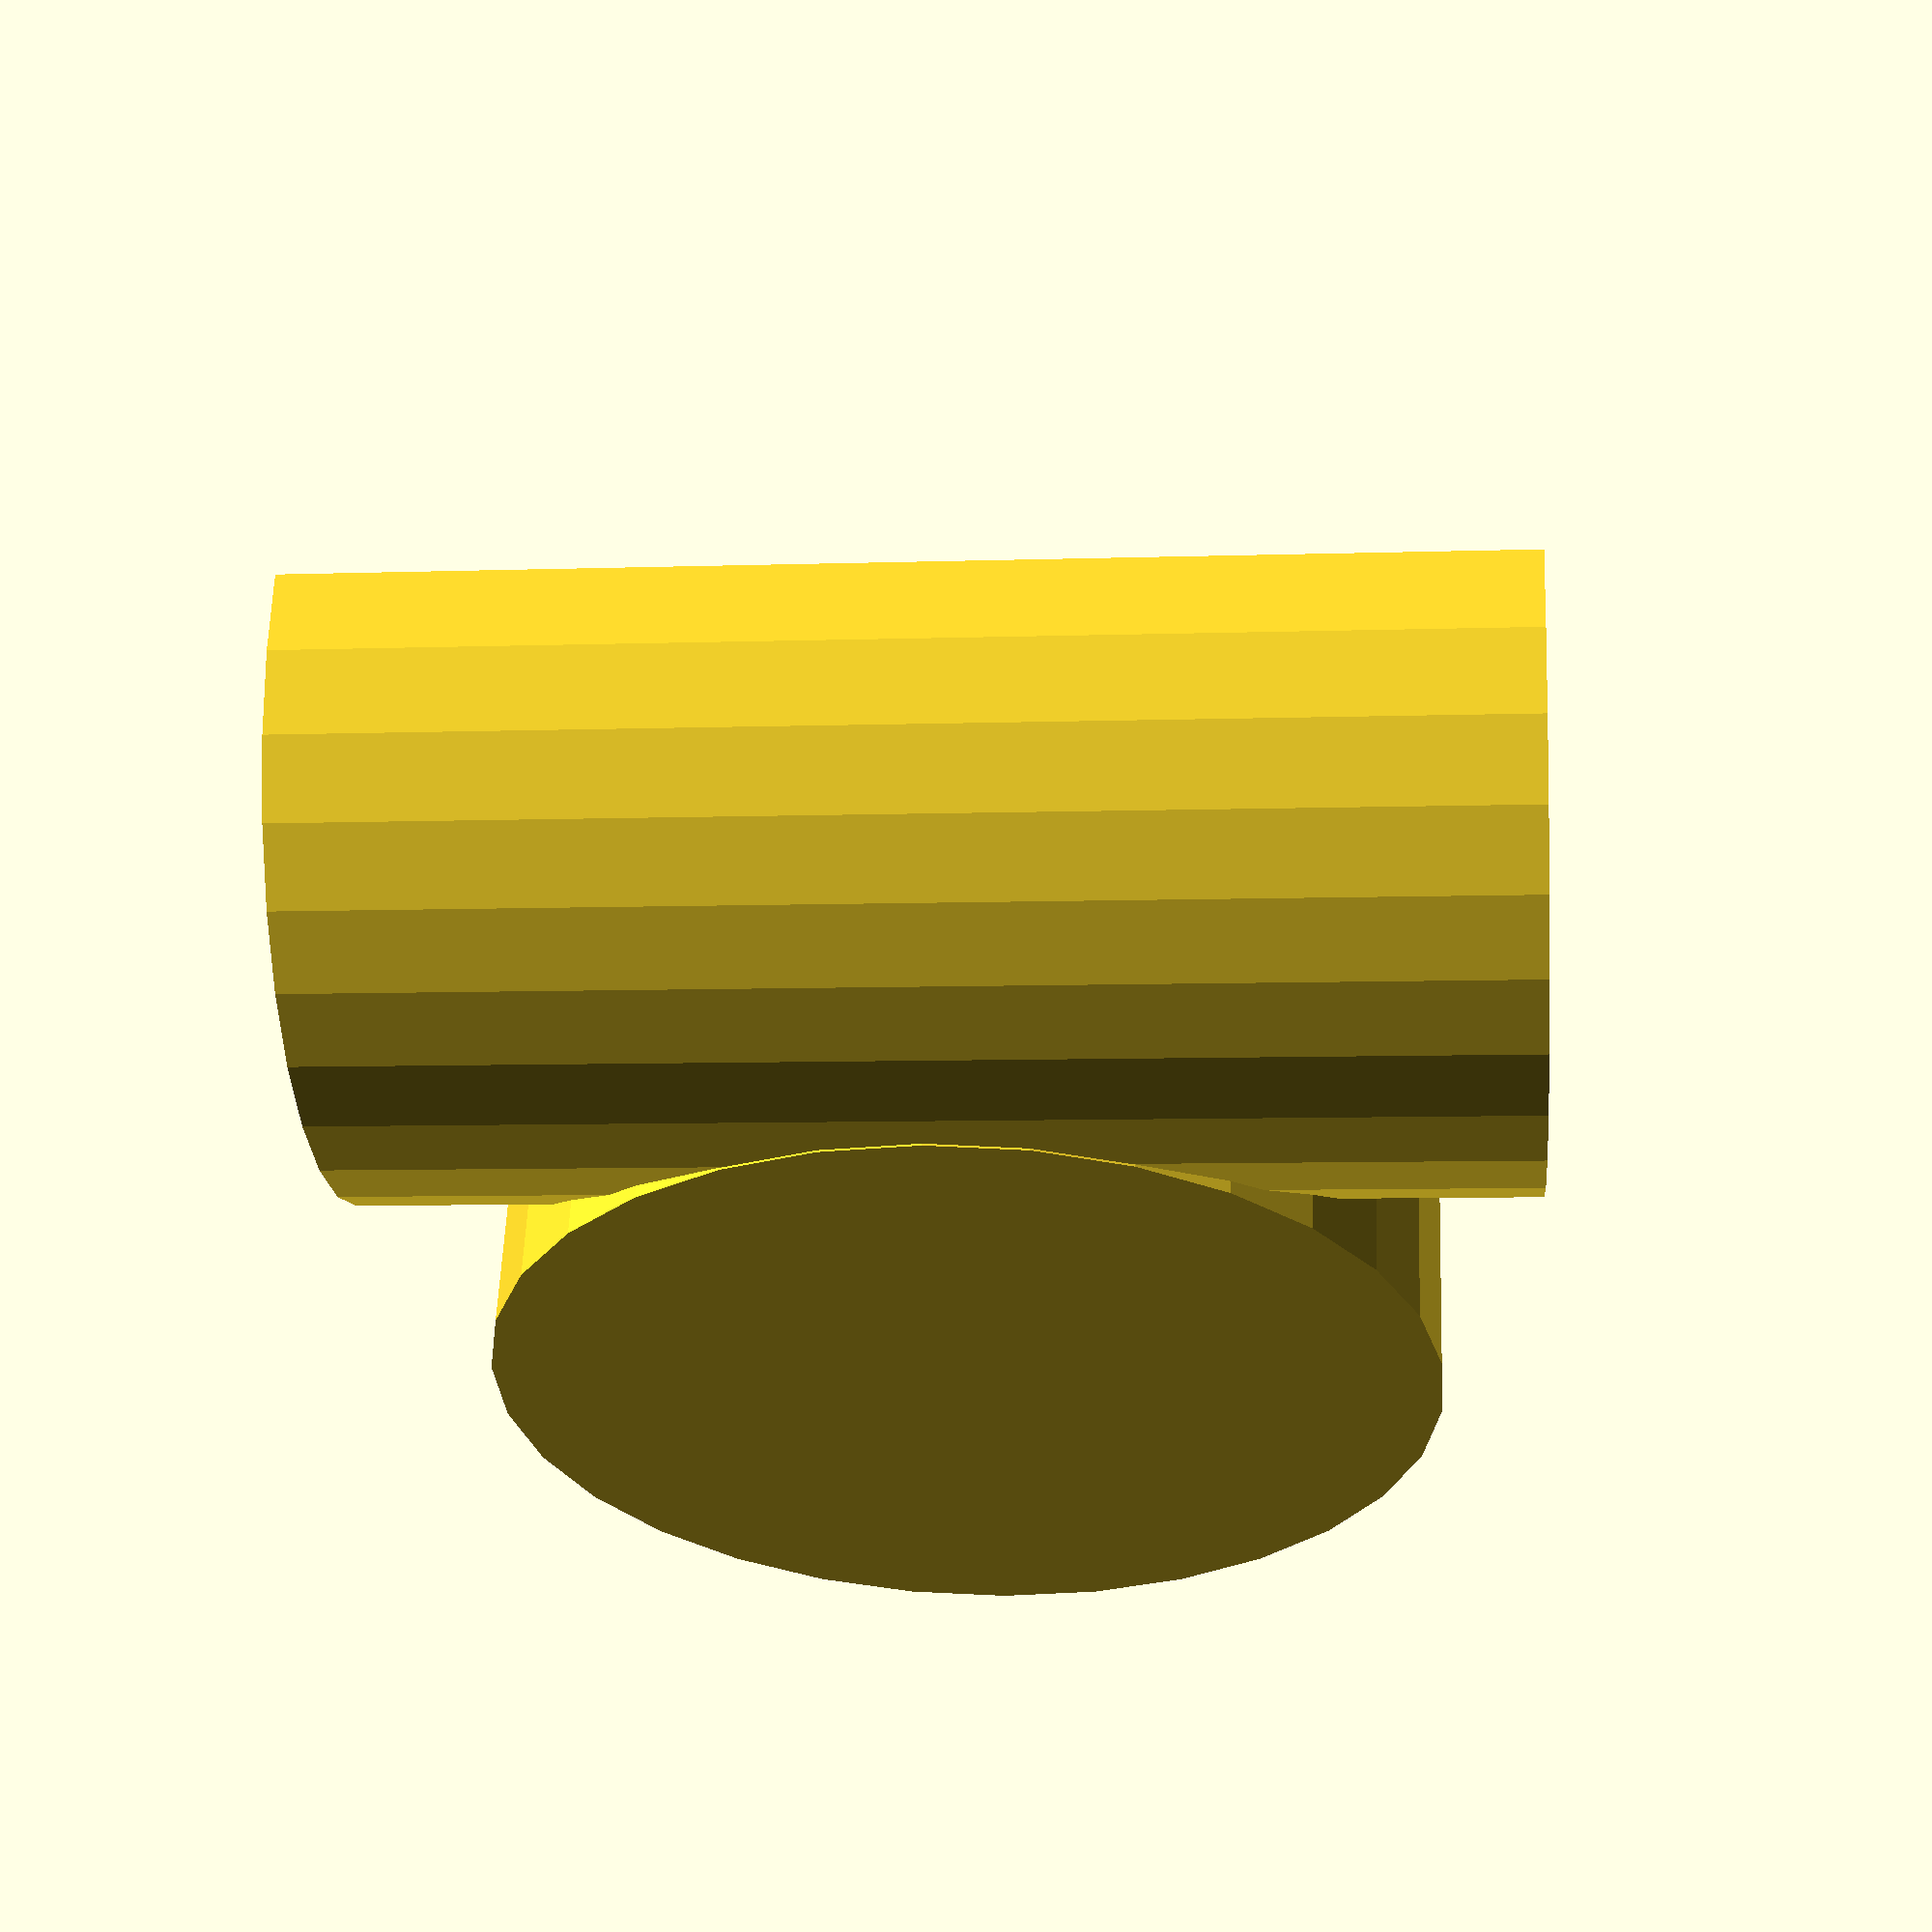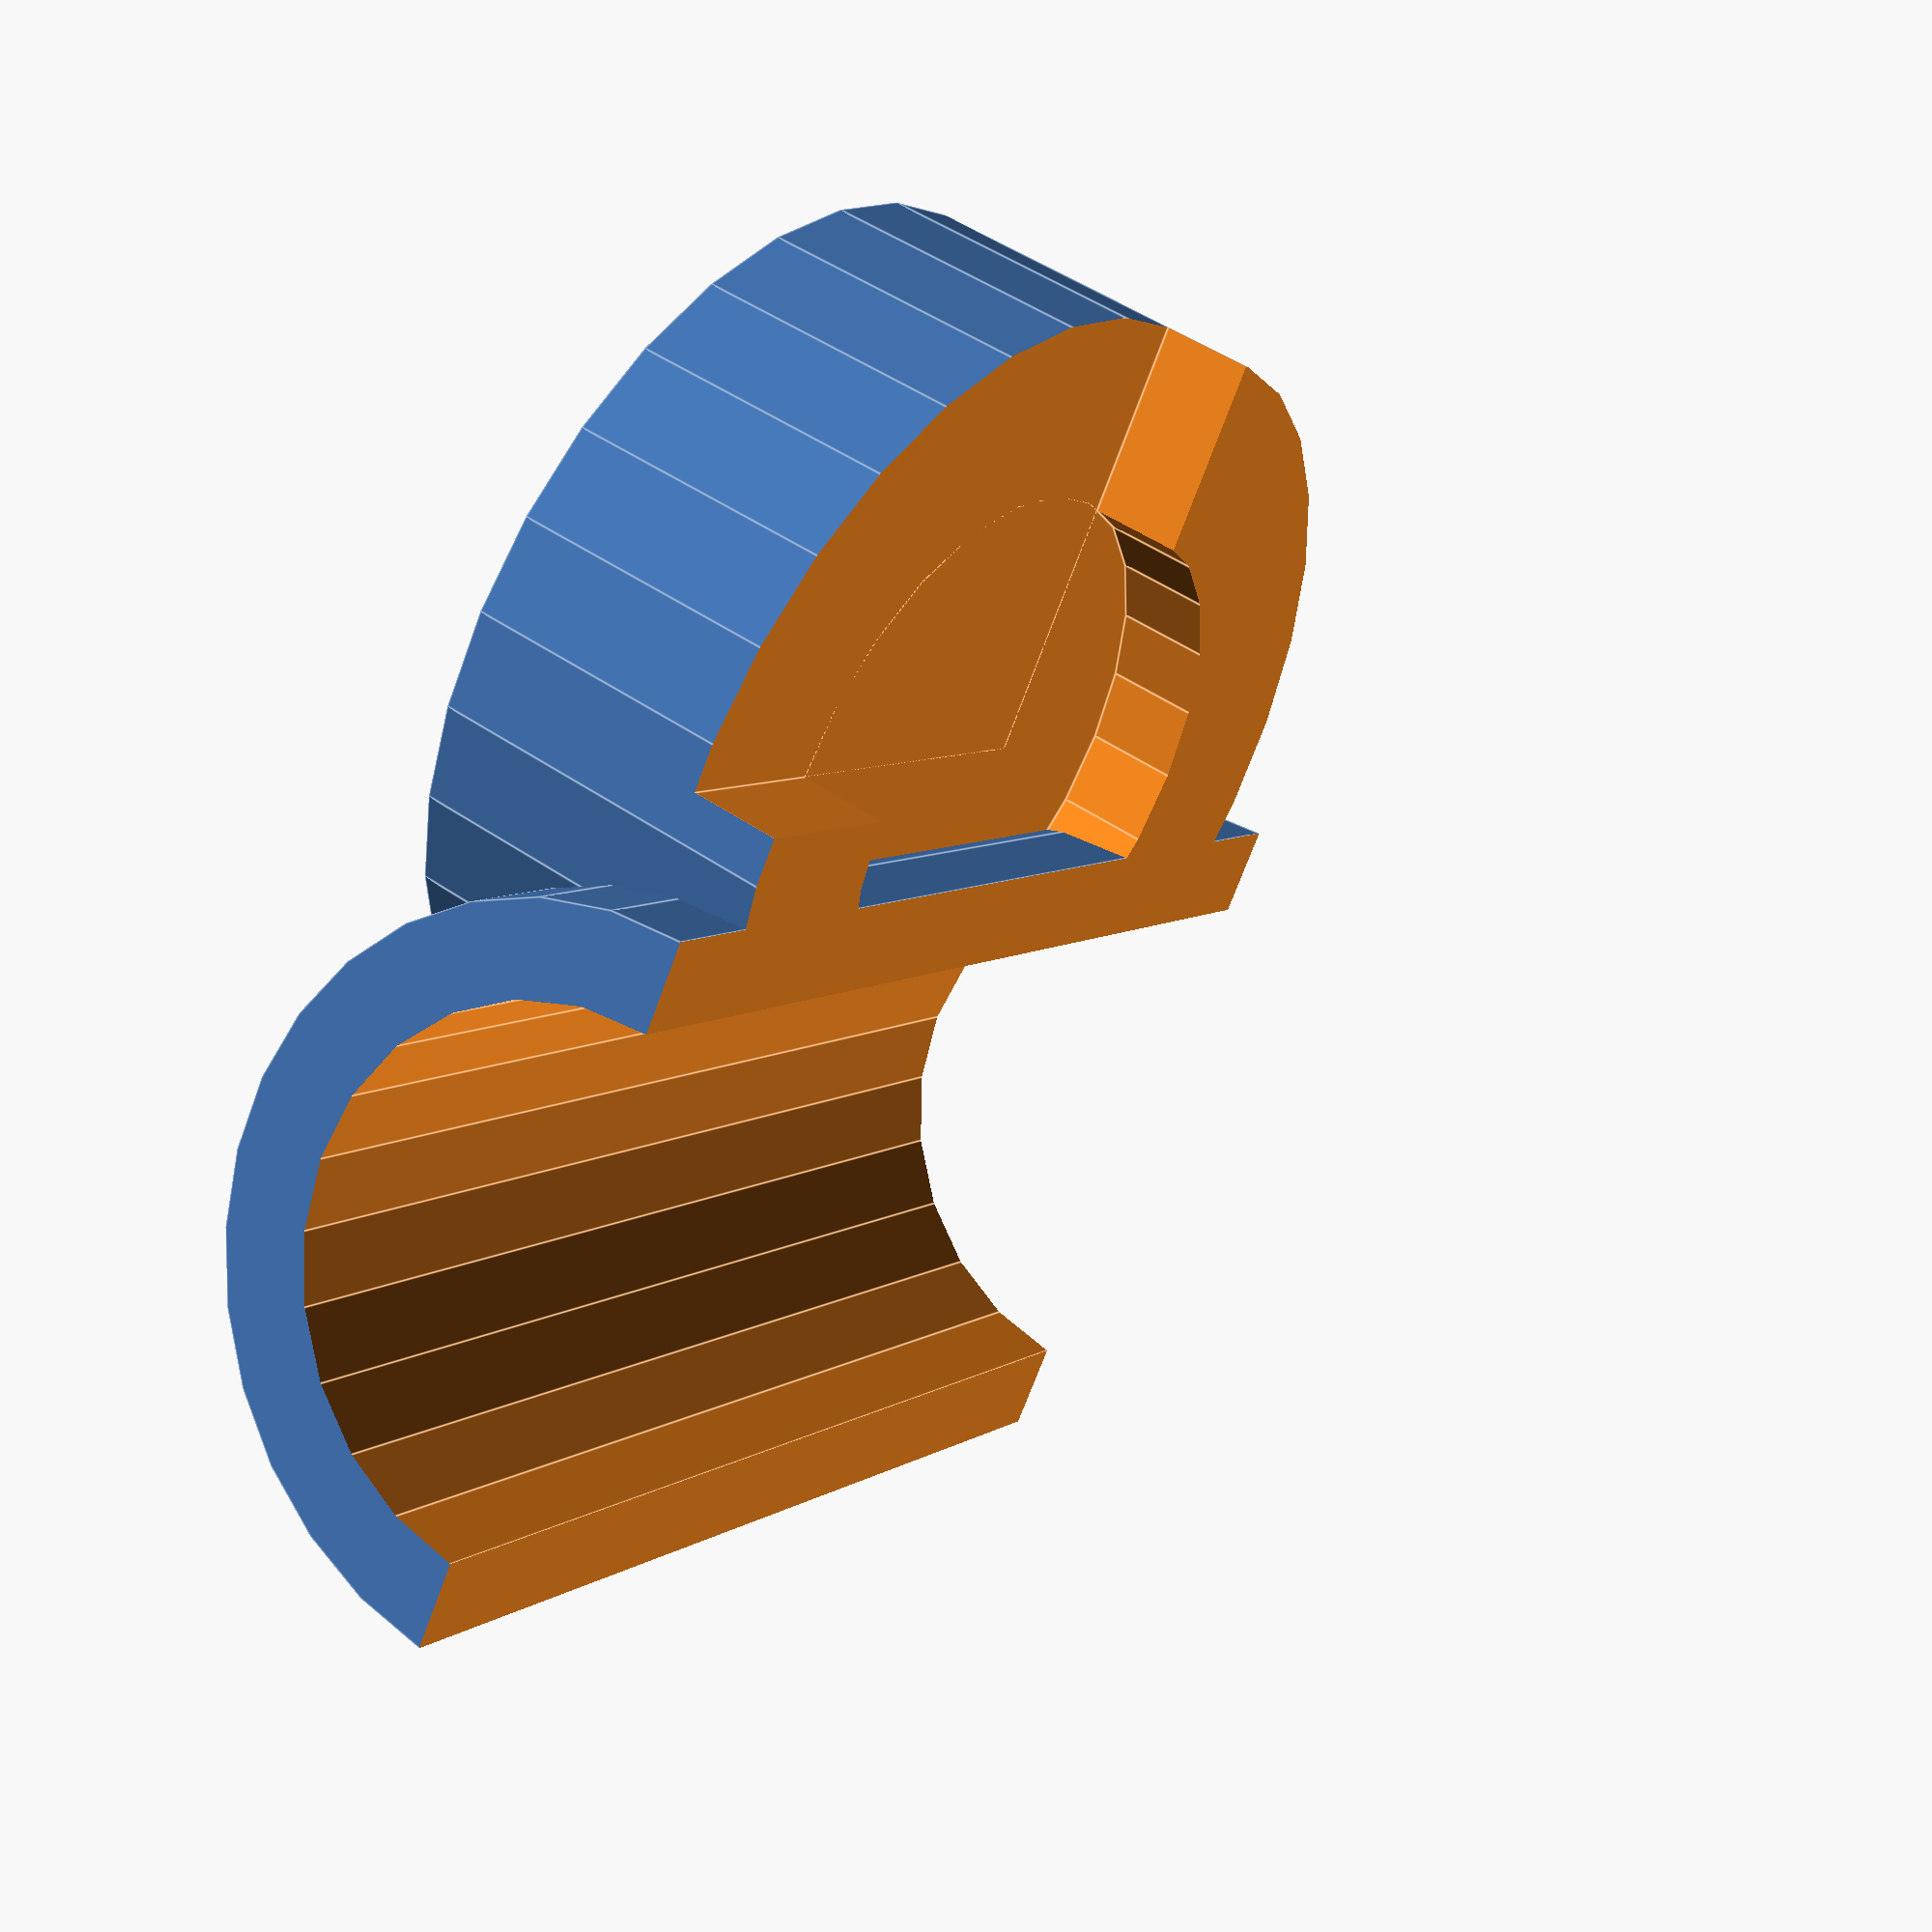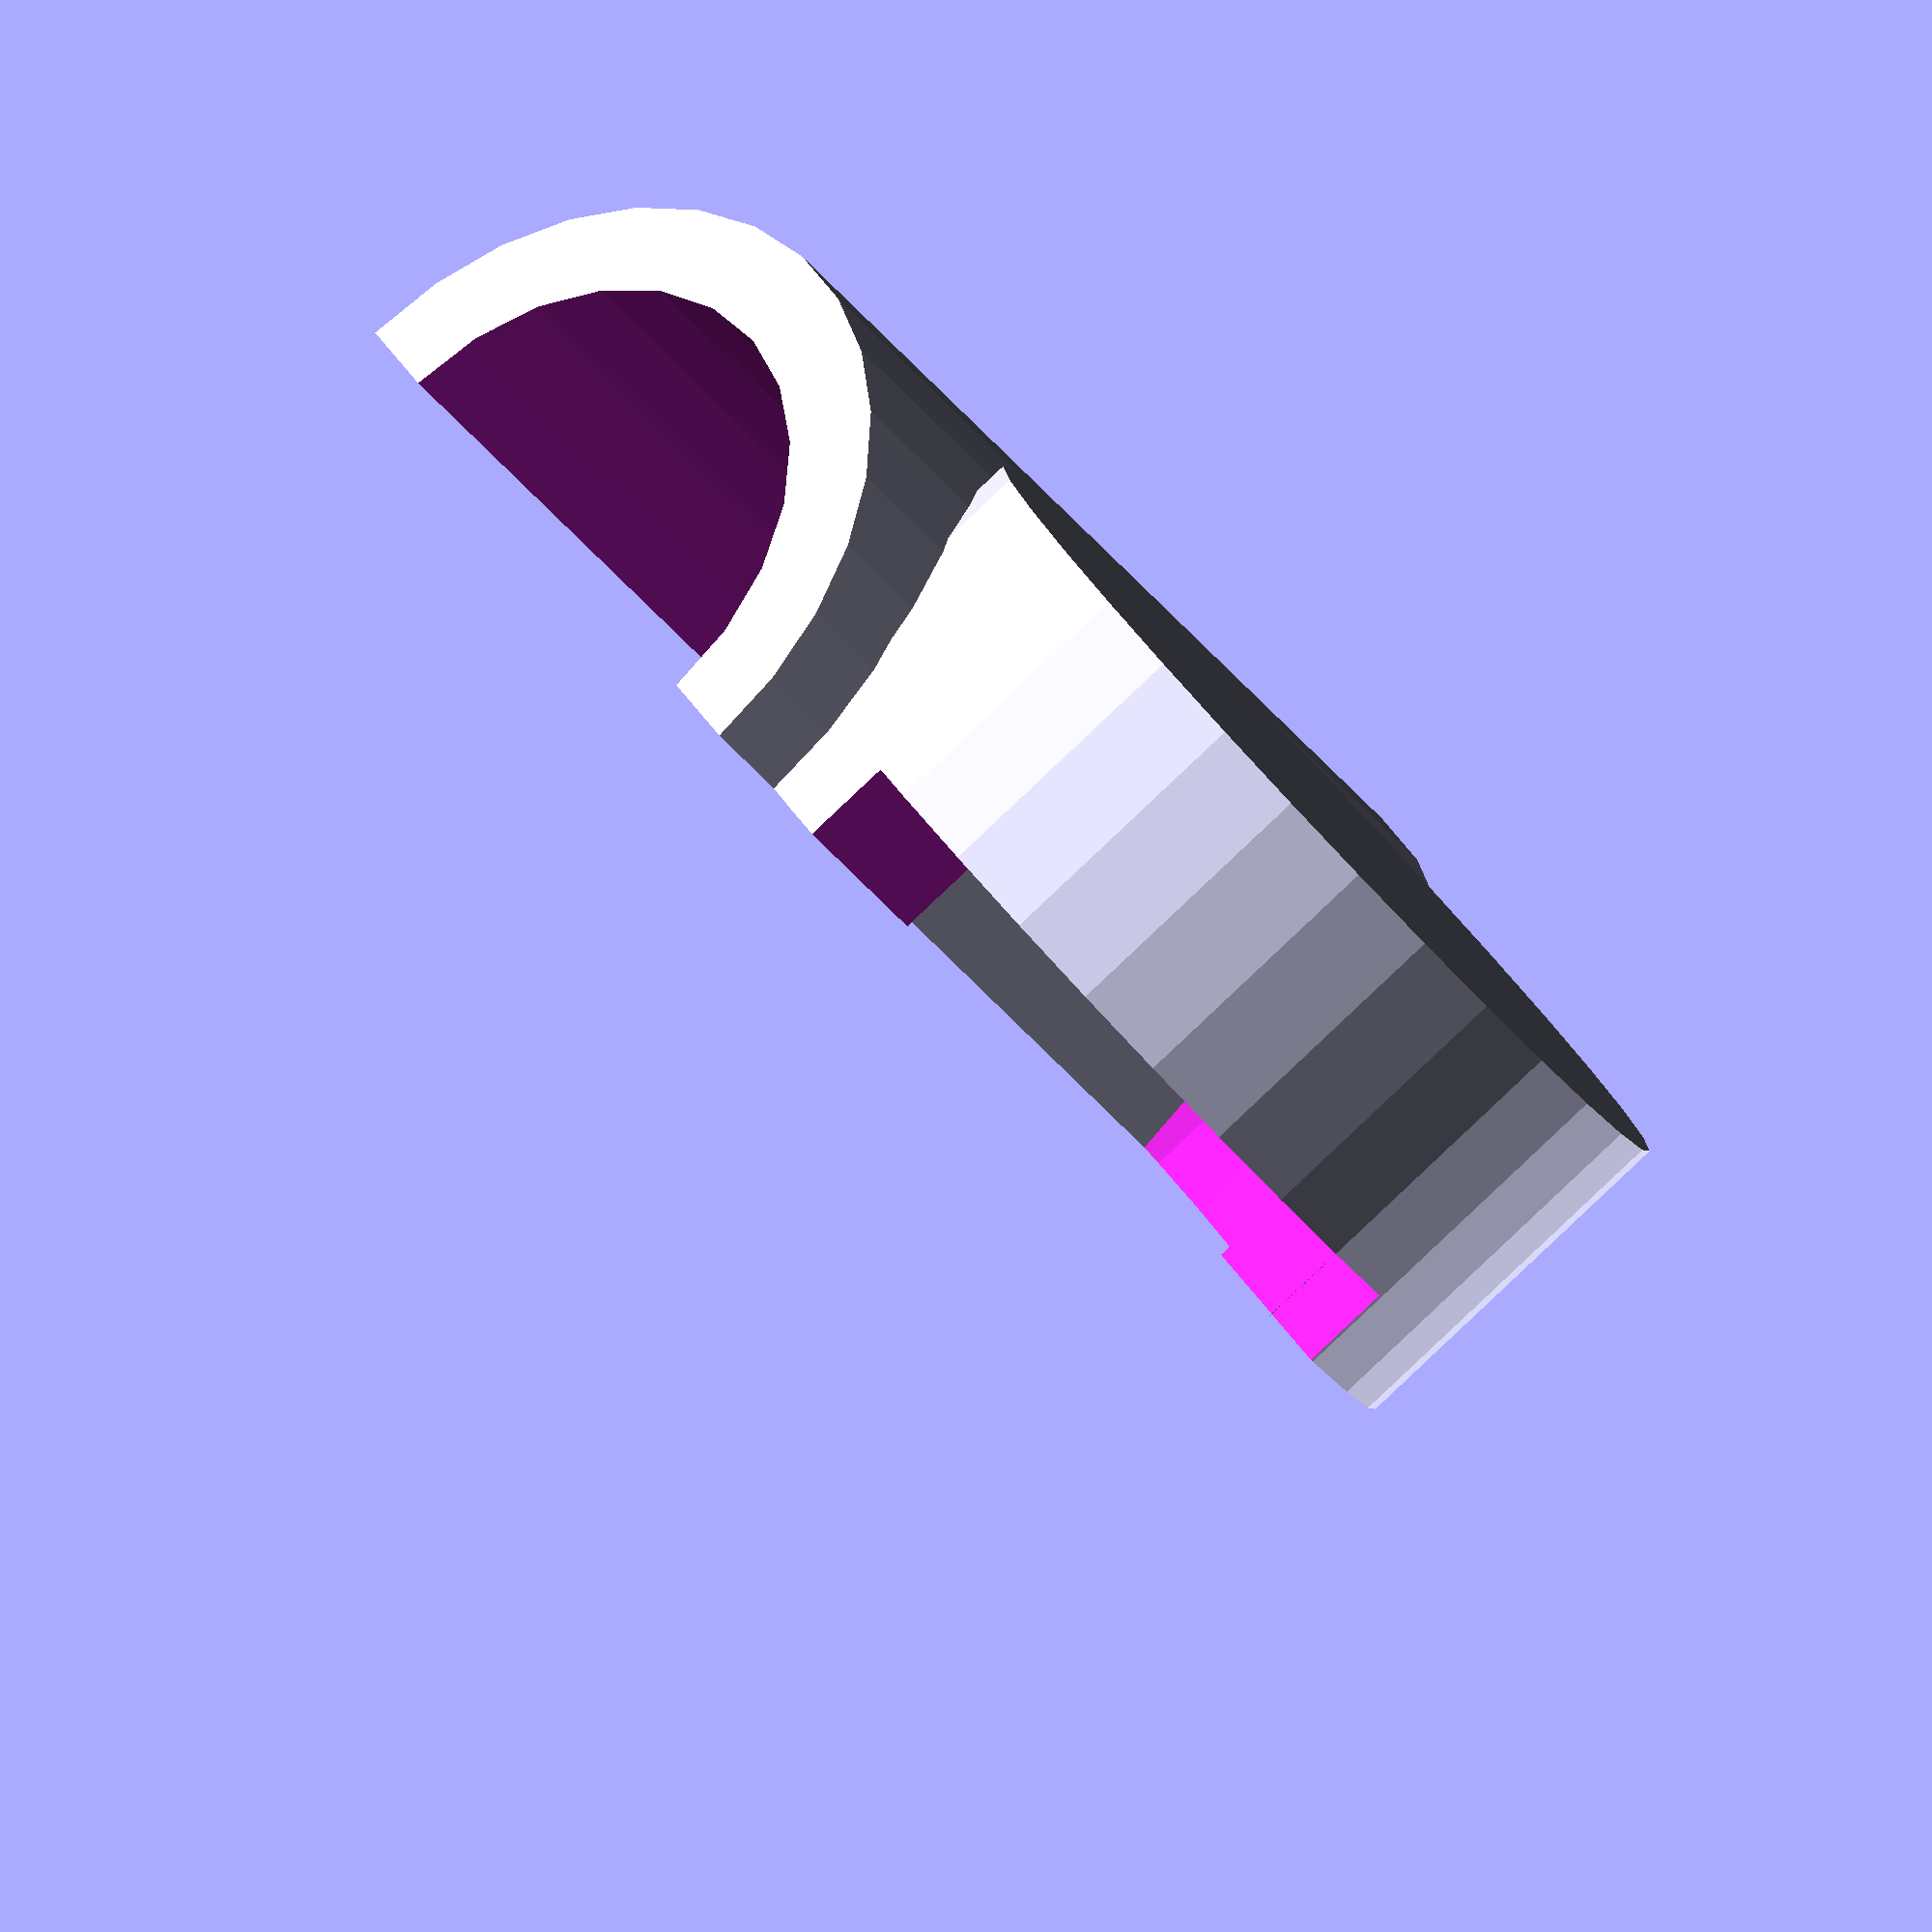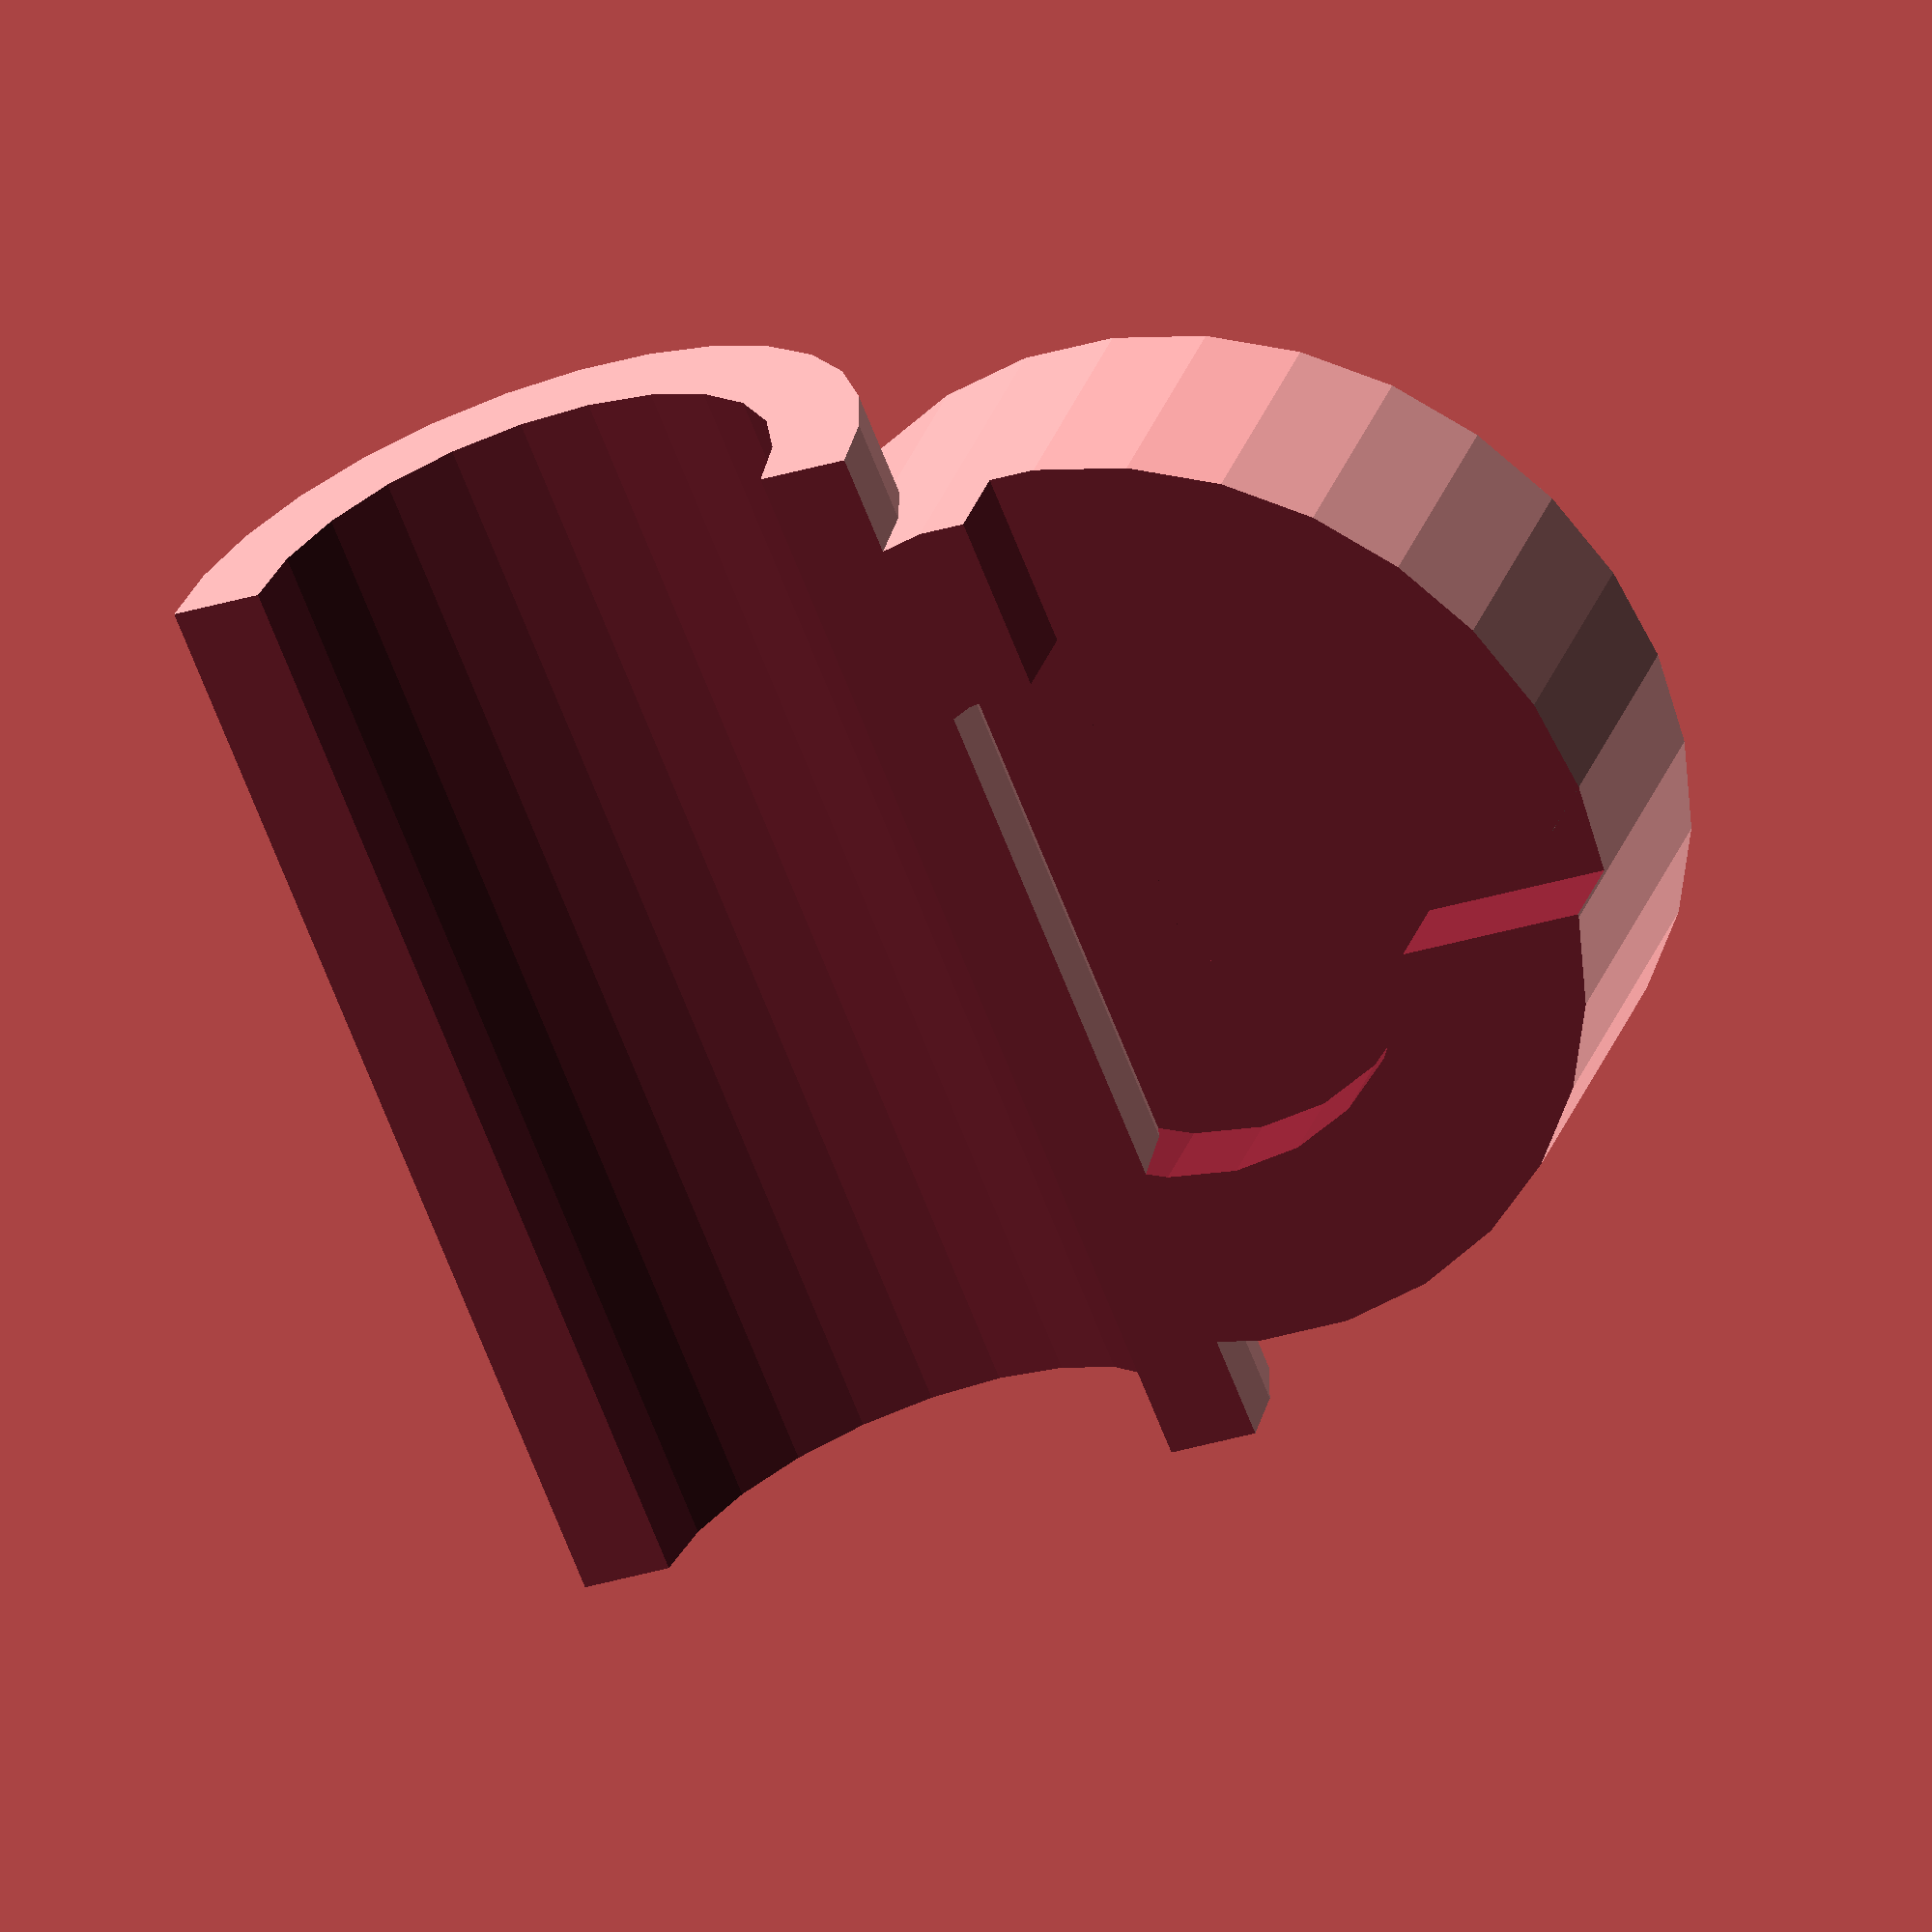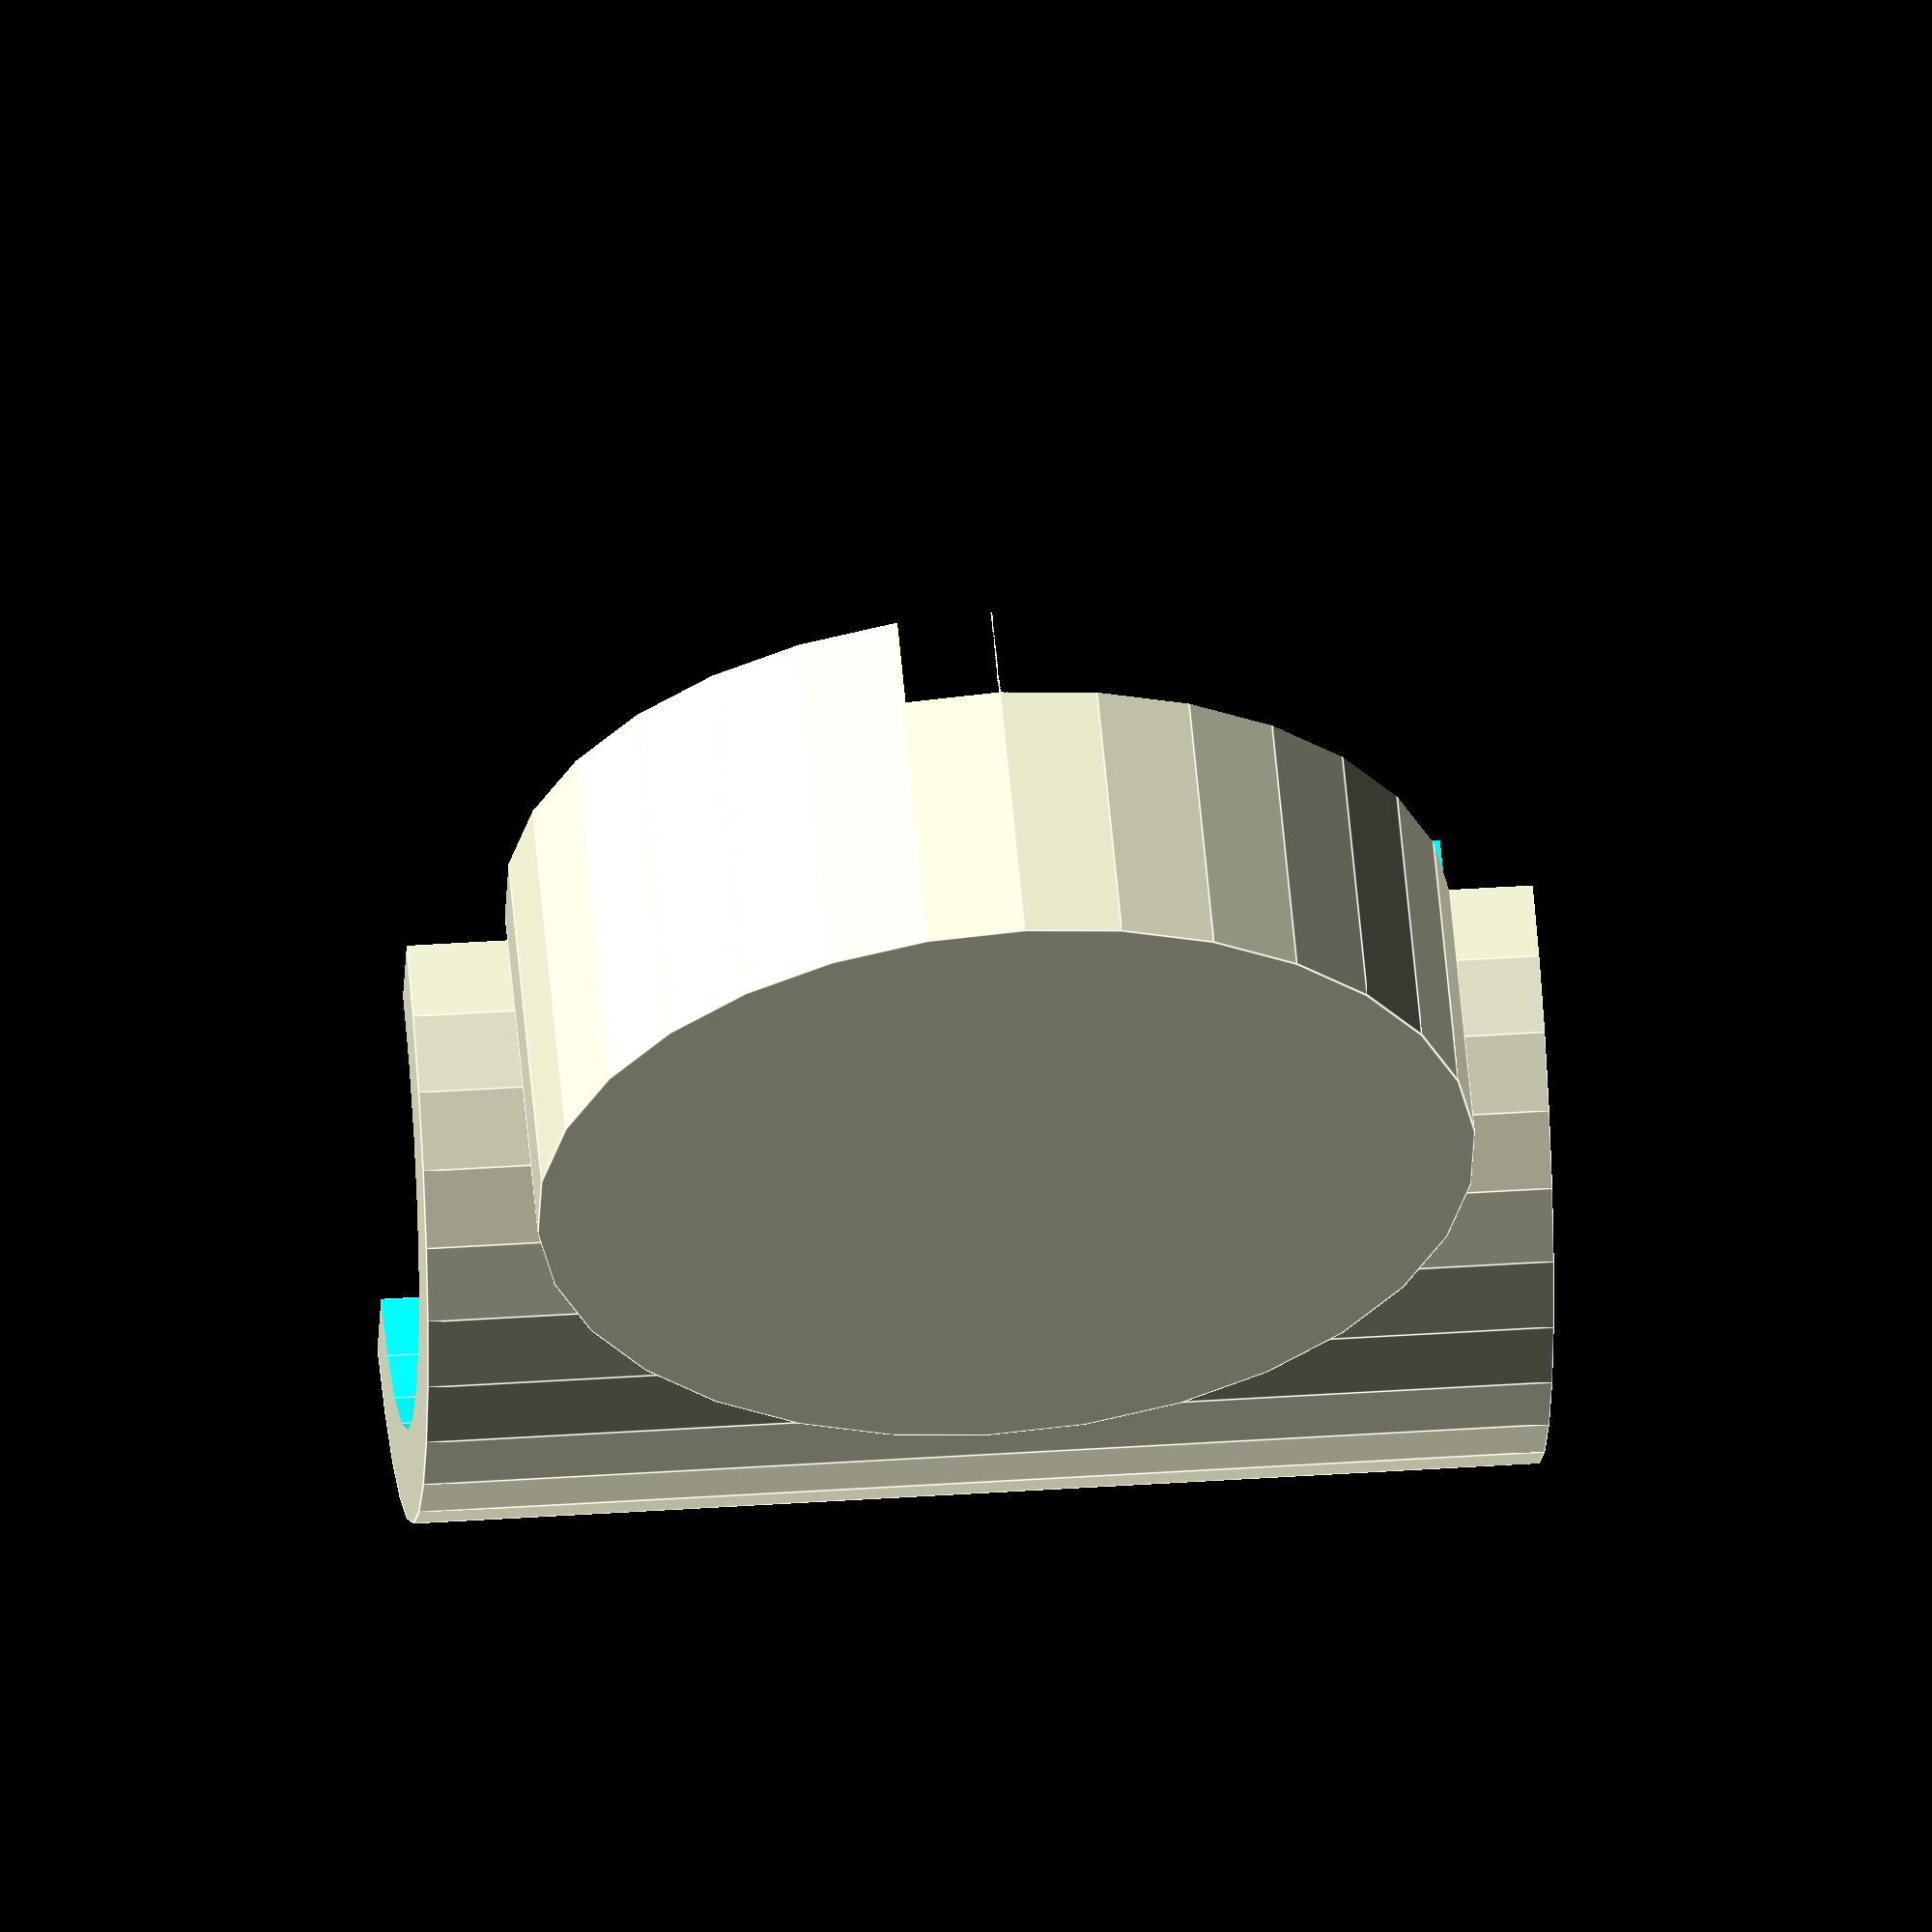
<openscad>
seat_stay_diameter = 15;
tube_wall_thickness = 5;
outer_diameter = seat_stay_diameter+tube_wall_thickness;

tube_length = 30;

plate_diameter = 25;
slot_diameter = 15;
slot_thickness = 5;

halver = (outer_diameter + plate_diameter) * 2;

module bracket() {
     difference() {
          union() {
               cylinder(h=tube_length, d=outer_diameter, center=true);
               rotate([90, 0, 0]) {
                    translate([plate_diameter/2, 0, 0]) {
                         difference() {
                              cylinder(h=outer_diameter, d=plate_diameter, center=true);
                              cylinder(h=slot_thickness, d=slot_diameter, center=true);
                              translate([0, -plate_diameter/2, -slot_thickness/2]) {
                                   cube([plate_diameter/2, slot_diameter, slot_thickness]);
                              }
                         }
                    }
               }
          }
          cylinder(h=tube_length+2, d=seat_stay_diameter, center=true);
     }
}

difference() {
     bracket();
     translate([-halver/2, 0, -halver/2])
          cube([halver, halver, halver]);
}

</openscad>
<views>
elev=187.1 azim=205.8 roll=264.5 proj=p view=wireframe
elev=172.7 azim=66.3 roll=329.4 proj=p view=edges
elev=215.3 azim=302.1 roll=329.2 proj=o view=wireframe
elev=67.4 azim=162.5 roll=201.3 proj=o view=solid
elev=326.2 azim=293.9 roll=84.5 proj=o view=edges
</views>
